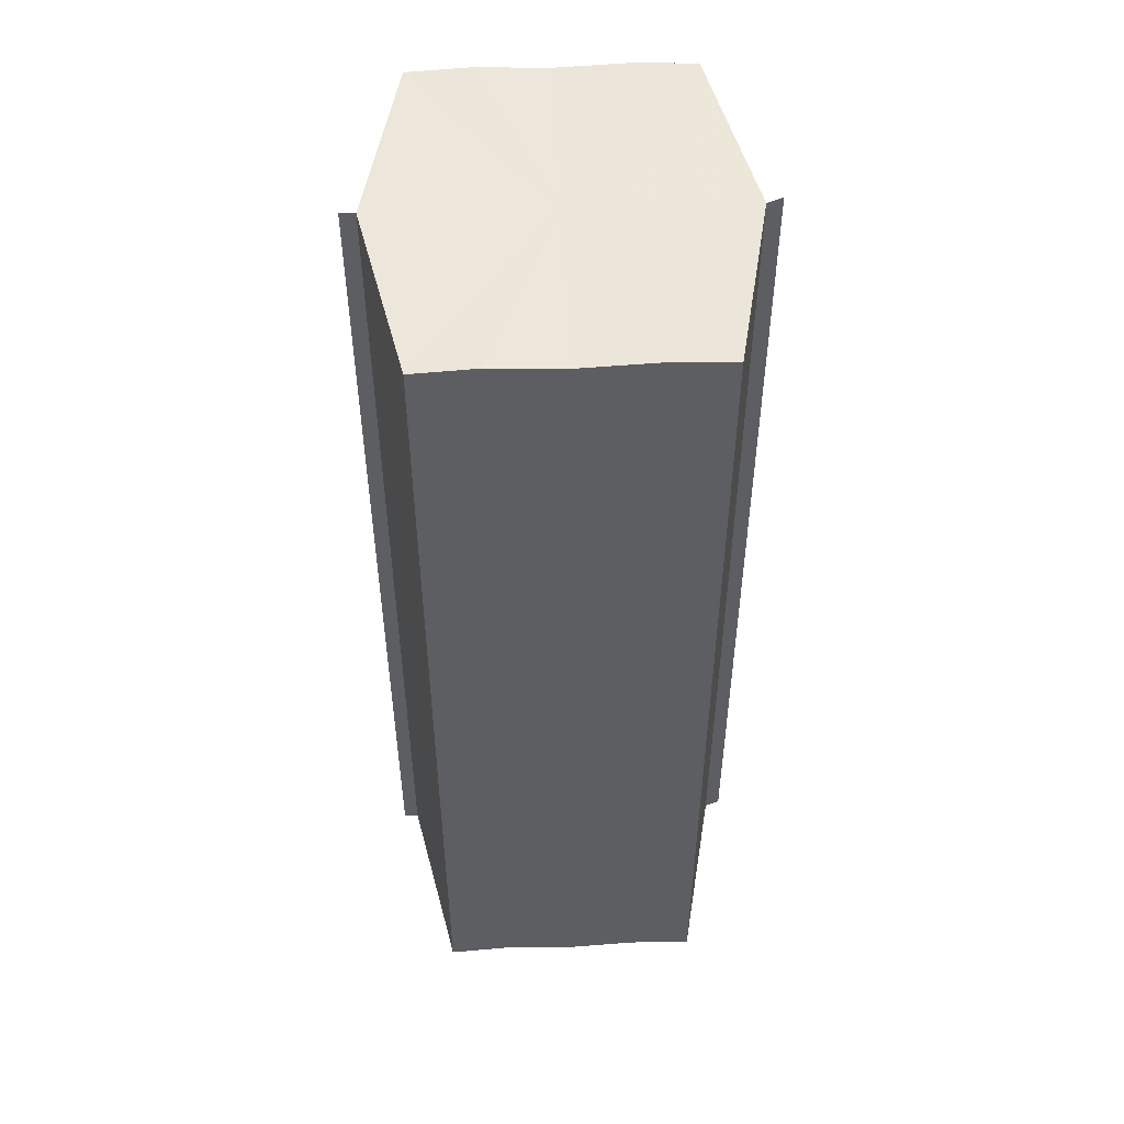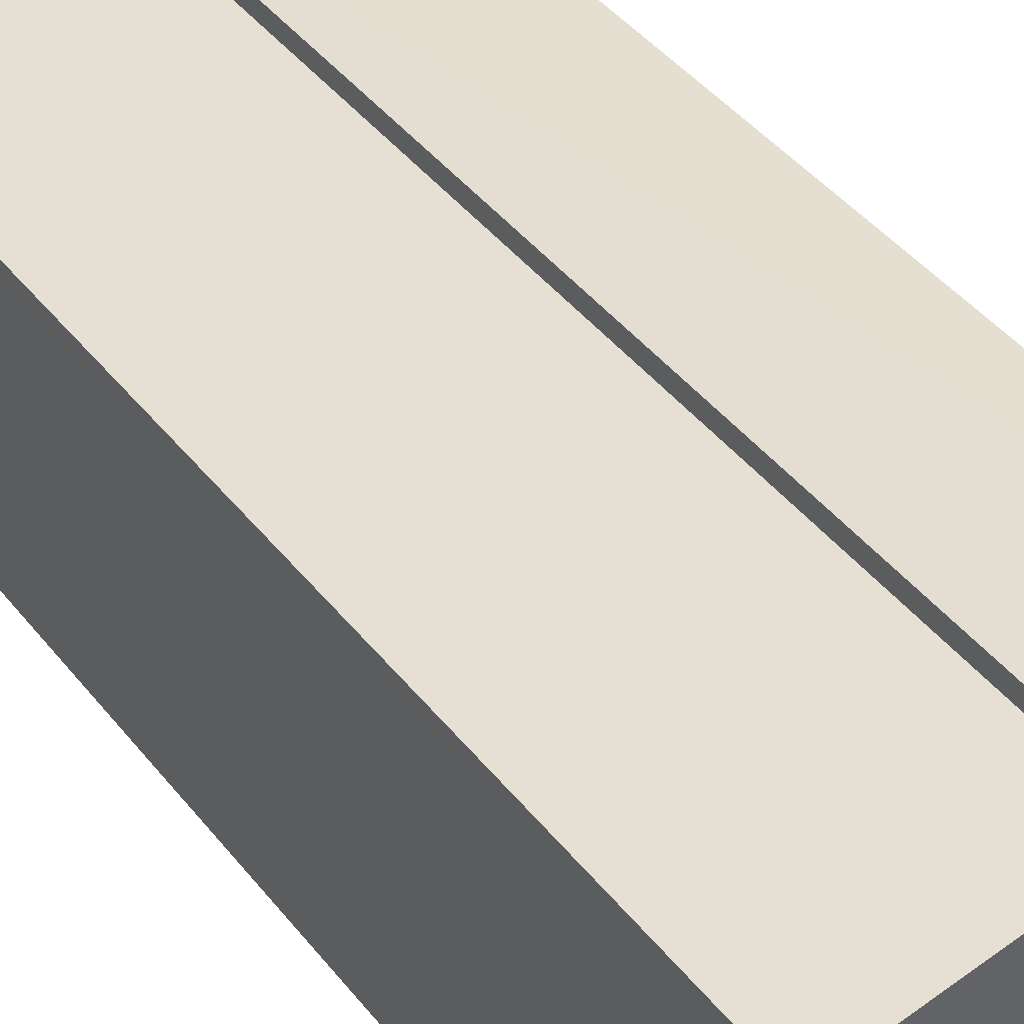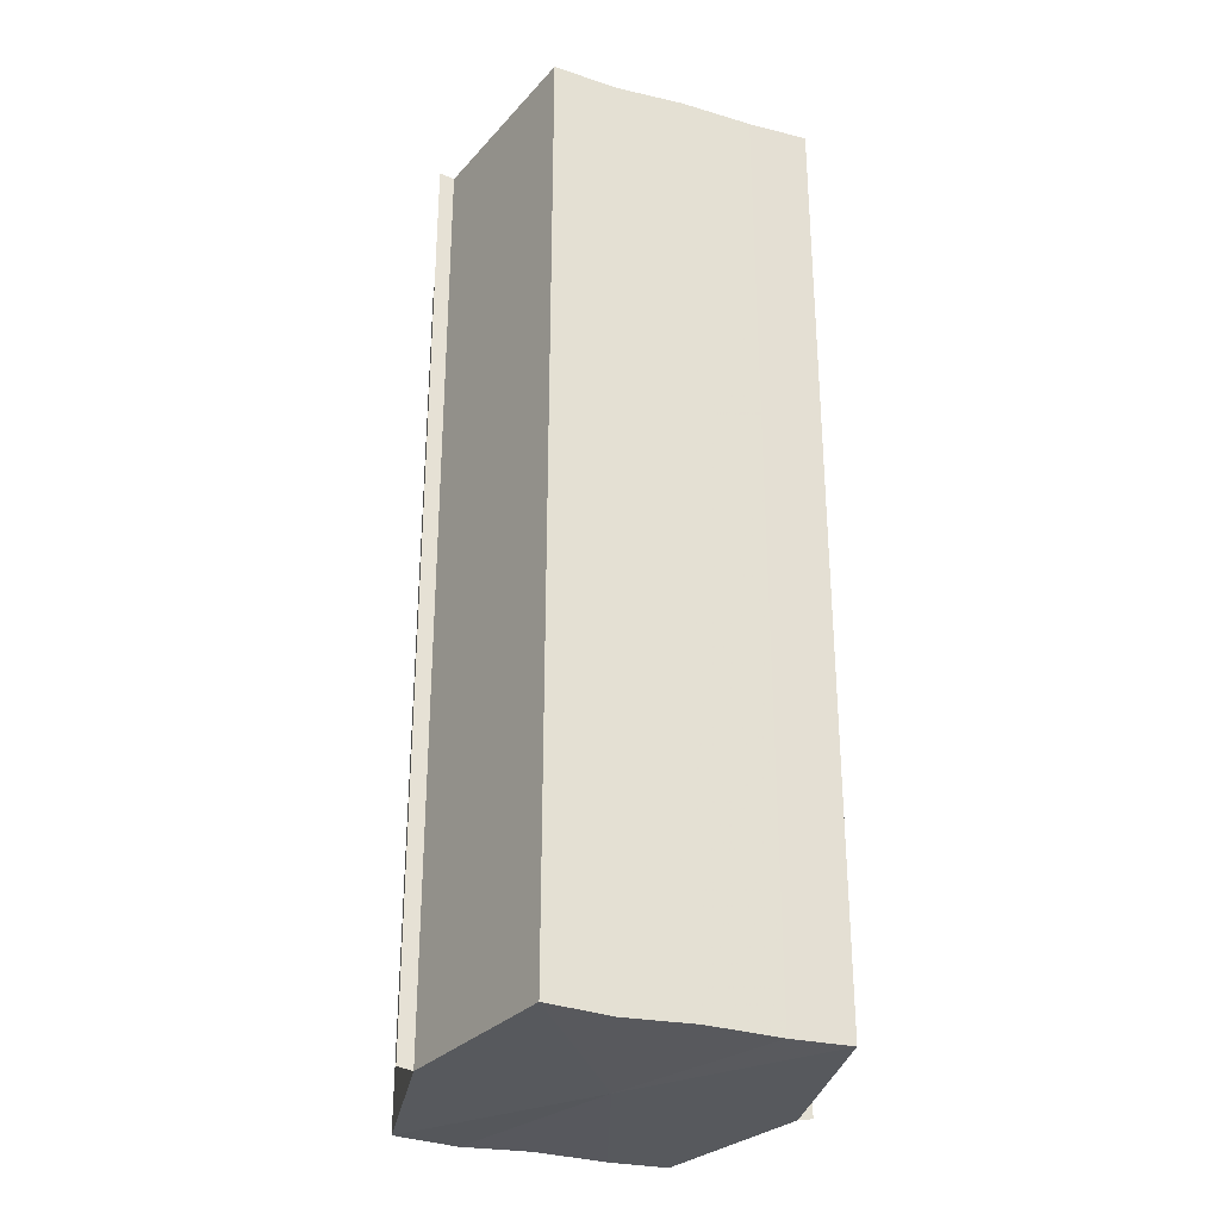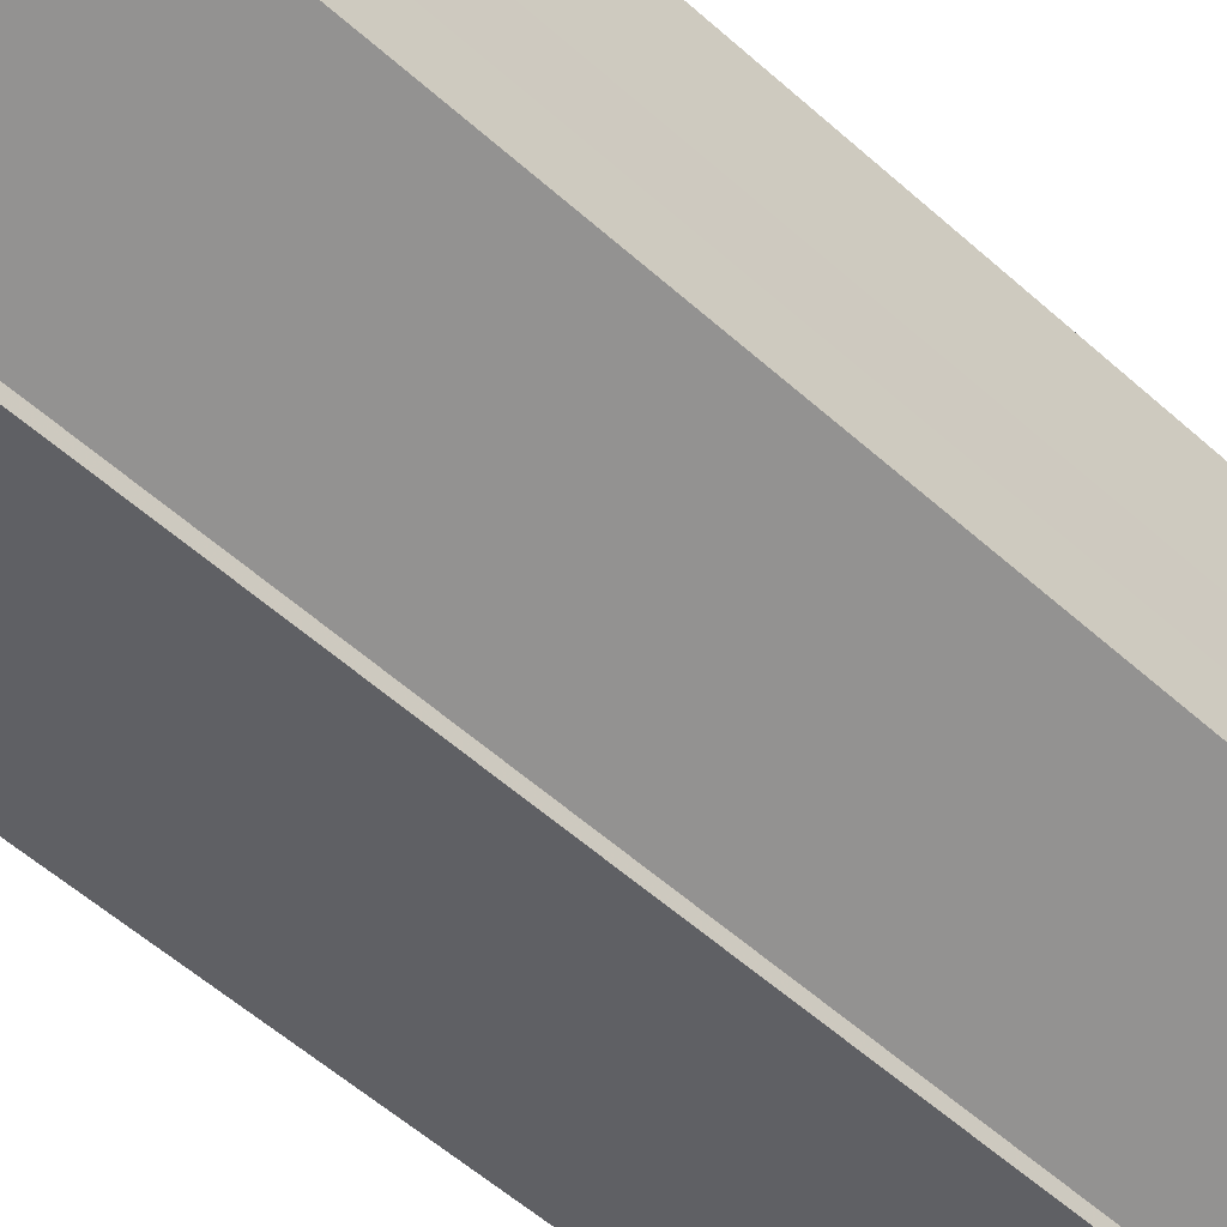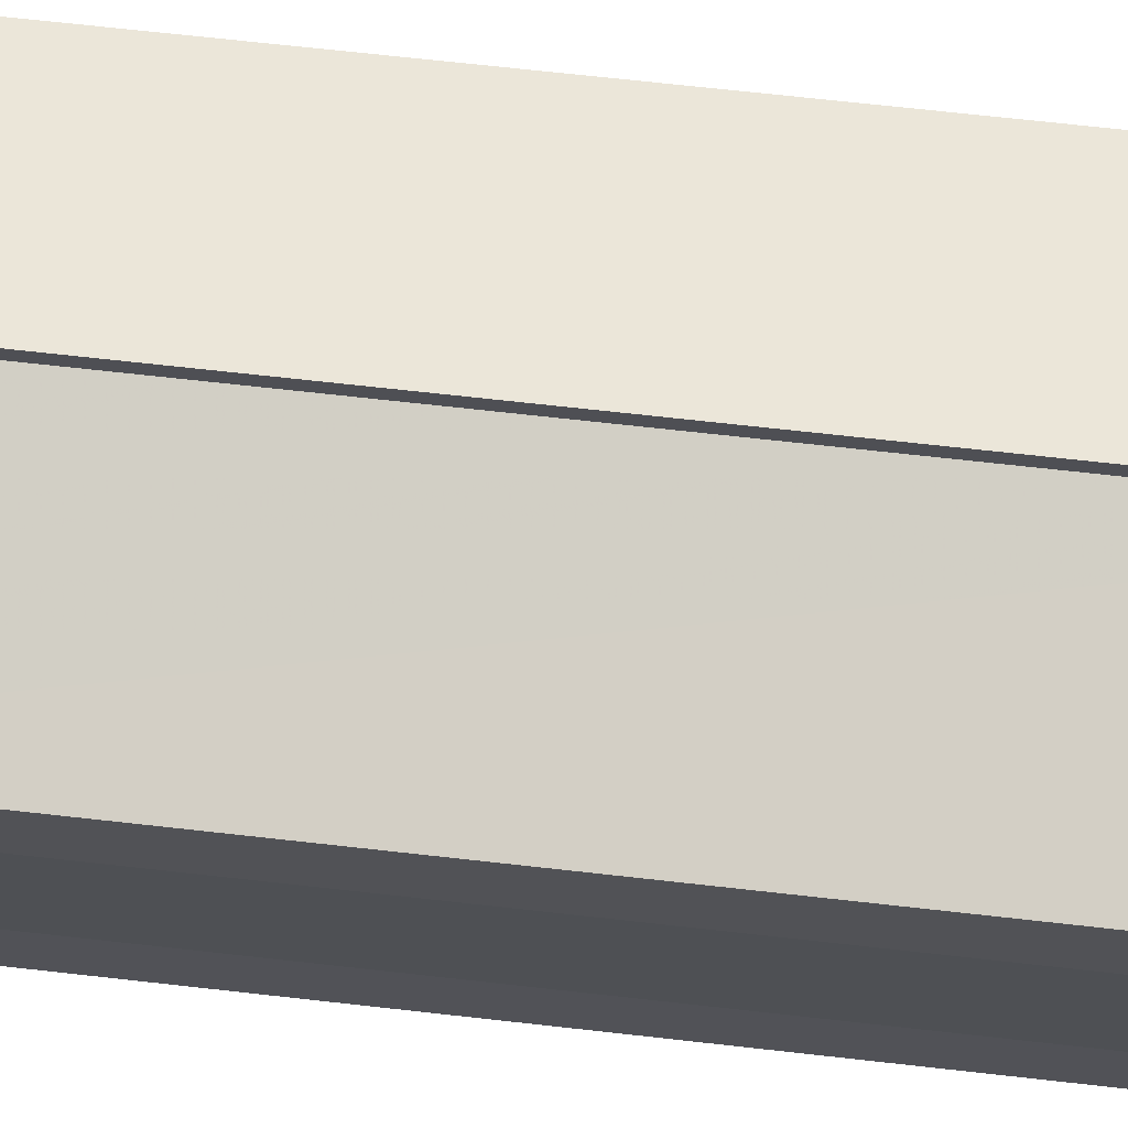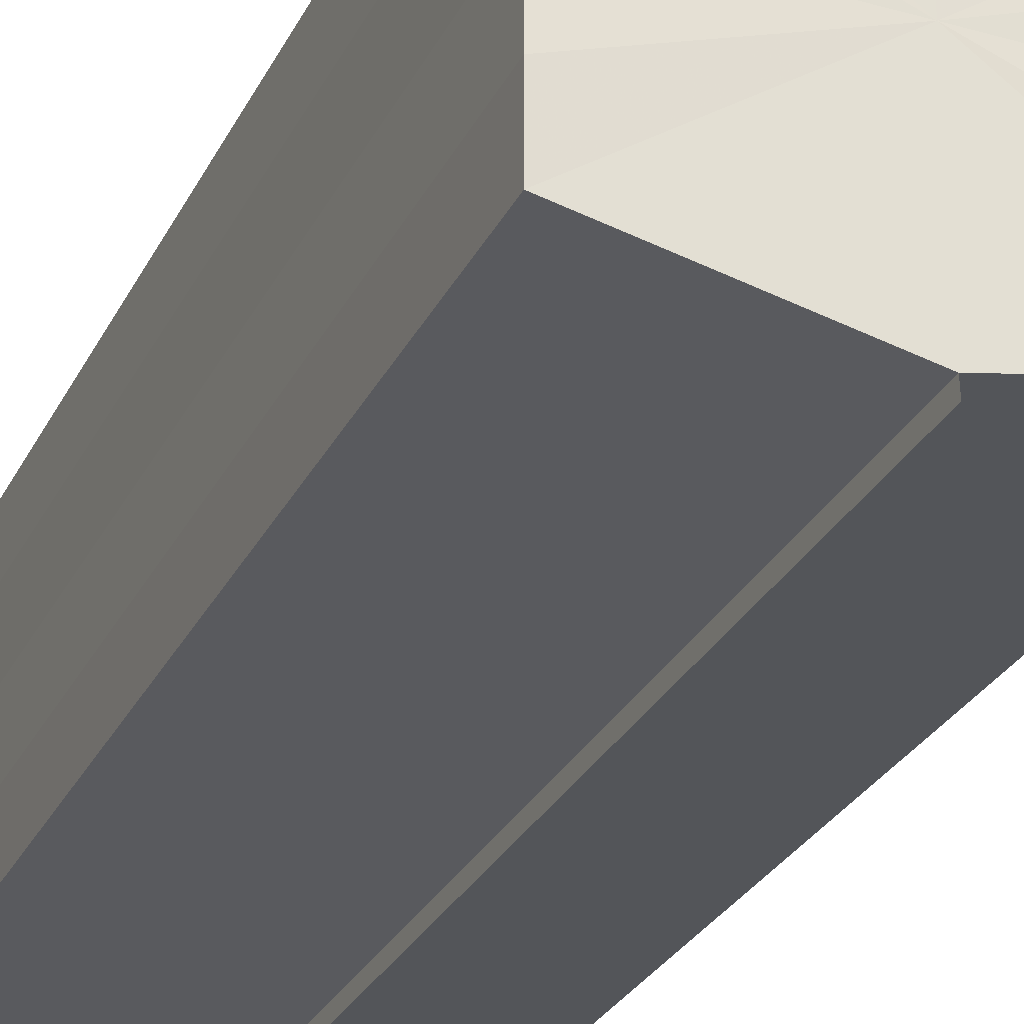
<metadata>
{"format":"obj","ext":"obj","renderer":"f3d","projection":"perspective","resolution":1024,"background":"white","views":[{"elev":50.9,"azim":-92.8,"up":"+Y"},{"elev":42.9,"azim":145.1,"up":"+Z"},{"elev":-29.7,"azim":68.1,"up":"+Y"},{"elev":-57.0,"azim":-132.8,"up":"+Z"},{"elev":69.6,"azim":96.4,"up":"+Z"},{"elev":-28.8,"azim":157.5,"up":"+Z"}]}
</metadata>
<code>
o 2669
v 2168 1870 15.33
v 2168 1870 15.33
v 2168 1870 15.33
v 2168 1870 15.34
v 2168 1870 15.34
v 2168 1870 15.34
v 2168 1870 15.34
v 2168 1870 15.34
v 2168 1870 15.34
v 2168 1870 15.35
v 2168 1870 15.35
v 2168 1870 15.35
v 2168 1870 15.35
v 2168 1870 15.35
v 2168 1870 15.35
v 2168 1870 15.35
v 2168 1870 15.35
v 2168 1870 15.35
v 2168 1870 15.35
v 2168 1870 15.35
v 2168 1870 15.35
v 2168 1870 15.35
v 2168 1870 15.34
v 2168 1870 15.34
v 2168 1870 15.34
v 2168 1870 15.34
v 2168 1870 15.34
v 2168 1870 15.34
v 2168 1870 15.33
v 2168 1870 15.33
v 2168 1870 15.34
v 2168 1870 15.34
v 2168 1870 15.34
v 2168 1870 15.34
v 2168 1870 15.34
v 2168 1870 15.34
v 2168 1870 15.35
v 2168 1870 15.34
v 2168 1870 15.35
v 2168 1870 15.35
v 2168 1870 15.35
v 2168 1870 15.35
v 2168 1870 15.35
v 2168 1870 15.35
v 2168 1870 15.35
v 2168 1870 15.35
v 2168 1870 15.35
v 2168 1870 15.35
v 2168 1870 15.35
v 2168 1870 15.34
v 2168 1870 15.35
v 2168 1870 15.35
v 2168 1870 15.35
v 2168 1870 15.34
v 2168 1870 15.34
v 2168 1870 15.35
v 2168 1870 15.35
v 2168 1870 15.34
v 2168 1870 15.34
v 2168 1870 15.34
v 2168 1870 15.34
v 2168 1870 15.34
v 2168 1870 15.34
v 2168 1870 15.34
v 2168 1870 15.34
v 2168 1870 15.33
v 2168 1870 15.34
v 2168 1870 15.33
v 2168 1870 15.33
v 2168 1870 15.33
v 2168 1870 15.33
v 2168 1870 15.34
v 2168 1870 15.33
v 2168 1870 15.34
v 2168 1870 15.34
v 2168 1870 15.34
v 2168 1870 15.34
v 2168 1870 15.34
v 2168 1870 15.34
v 2168 1870 15.35
v 2168 1870 15.35
v 2168 1870 15.35
v 2168 1870 15.35
v 2168 1870 15.35
f 1 2 3
f 4 2 5
f 6 4 7
f 8 6 9
f 10 8 11
f 12 10 13
f 14 12 15
f 14 16 15
f 15 17 18
f 15 19 20
f 20 21 22
f 22 23 24
f 24 25 26
f 26 27 28
f 28 29 30
f 3 29 30
f 31 32 29
f 31 33 32
f 31 29 34
f 31 35 33
f 31 34 36
f 31 37 35
f 31 36 38
f 31 39 37
f 31 38 40
f 31 40 41
f 31 42 39
f 31 41 42
f 43 42 44
f 45 42 44
f 46 47 43
f 48 49 45
f 50 51 46
f 52 49 53
f 54 55 50
f 56 52 57
f 58 59 54
f 60 56 61
f 62 60 63
f 64 62 65
f 66 67 58
f 68 64 66
f 68 69 66
f 66 70 71
f 72 73 74
f 72 75 73
f 72 74 76
f 72 77 75
f 72 76 78
f 72 79 77
f 72 78 80
f 72 81 79
f 72 80 82
f 72 83 81
f 72 82 84
f 72 84 83

</code>
